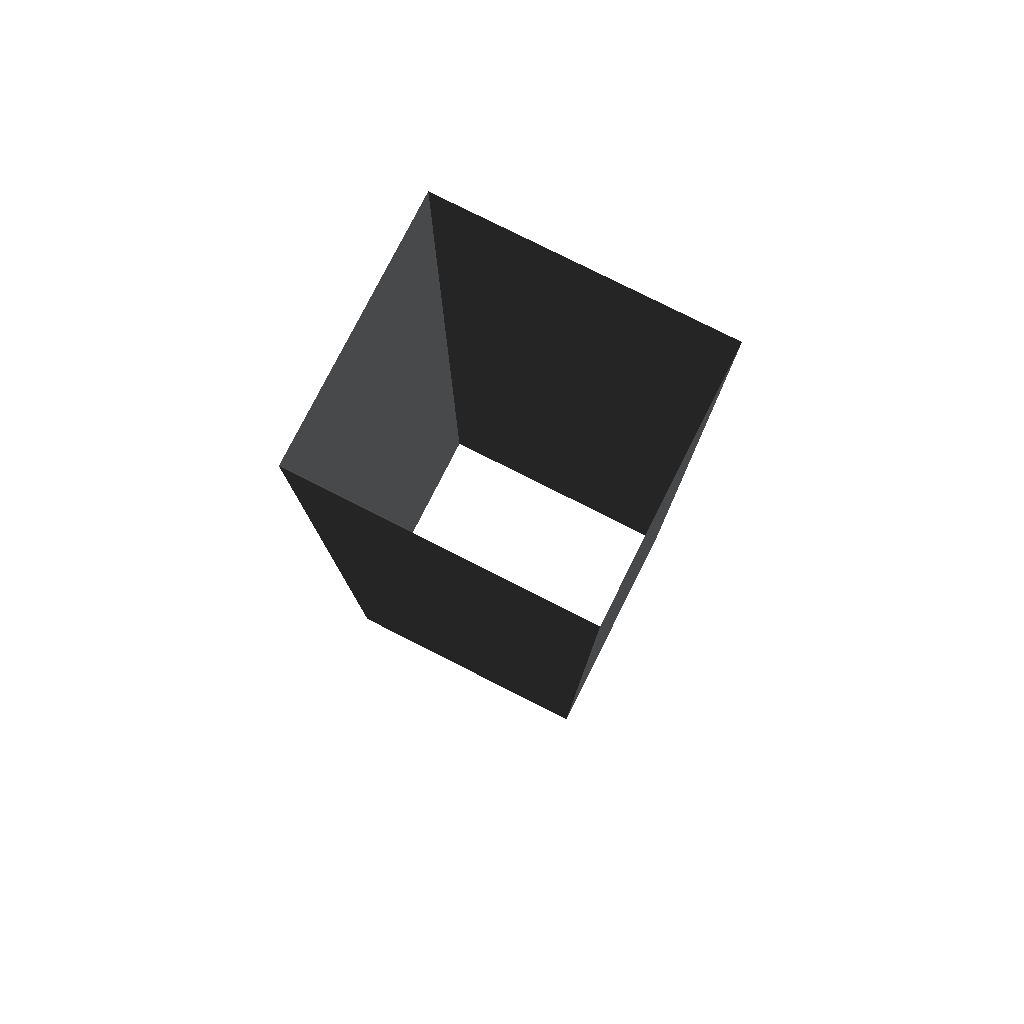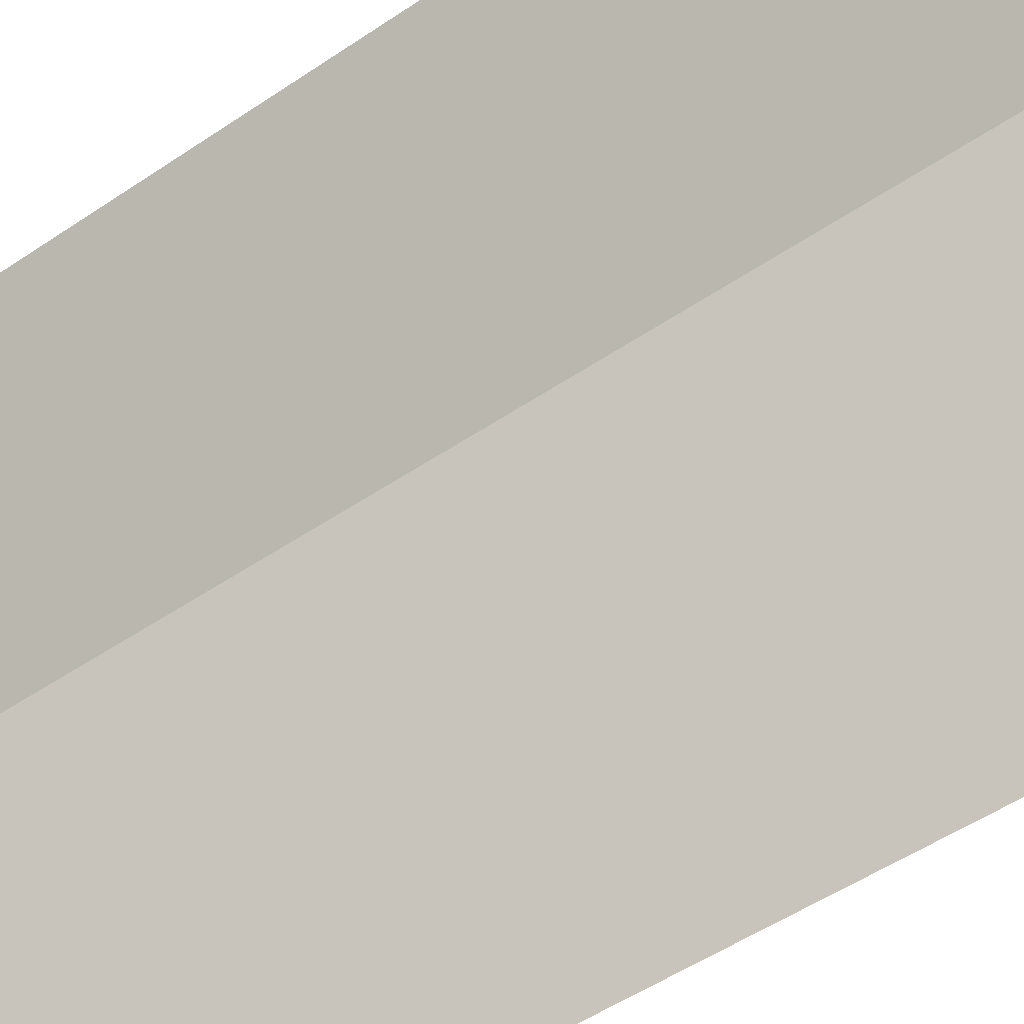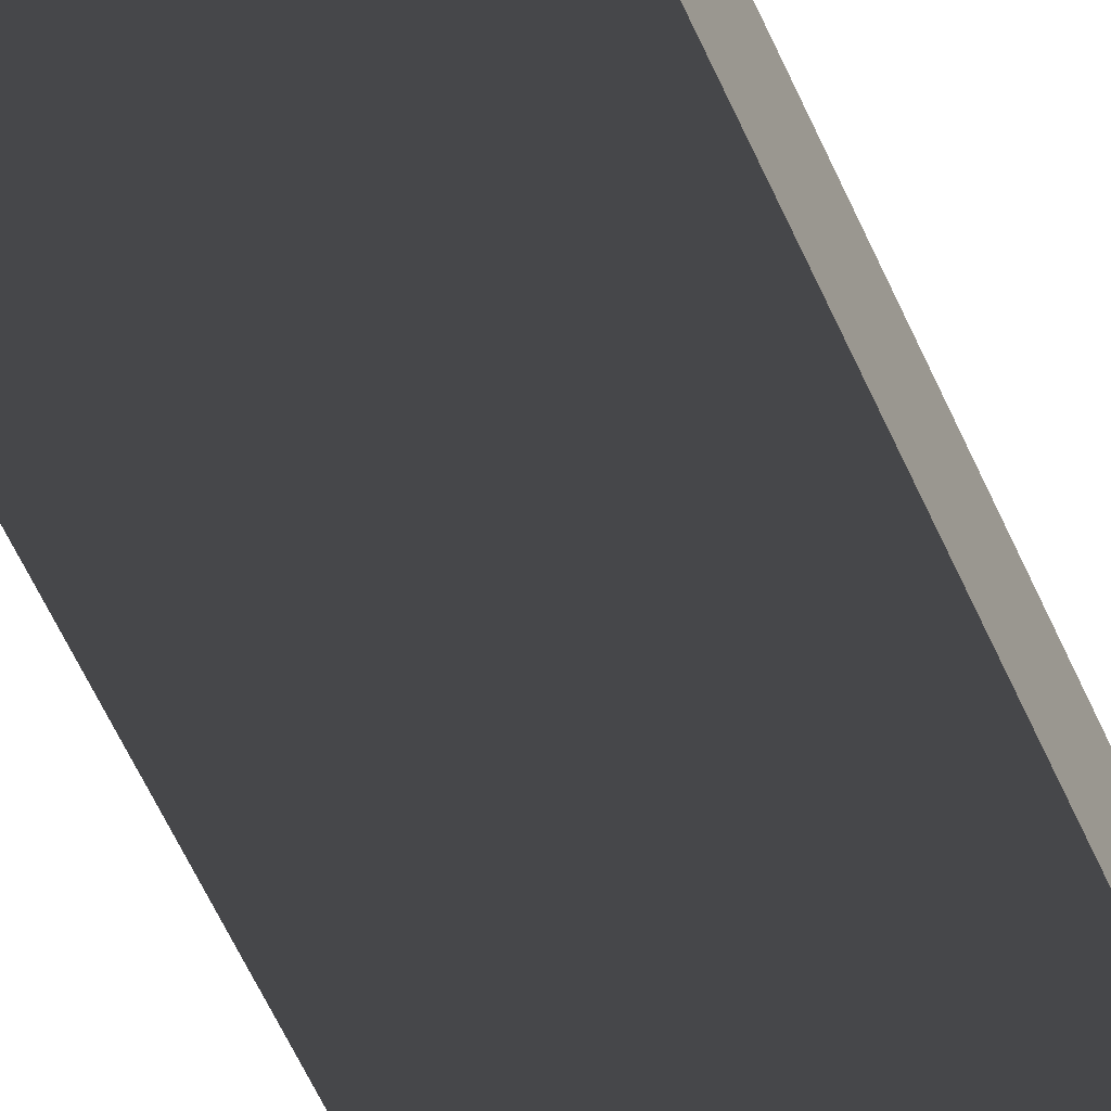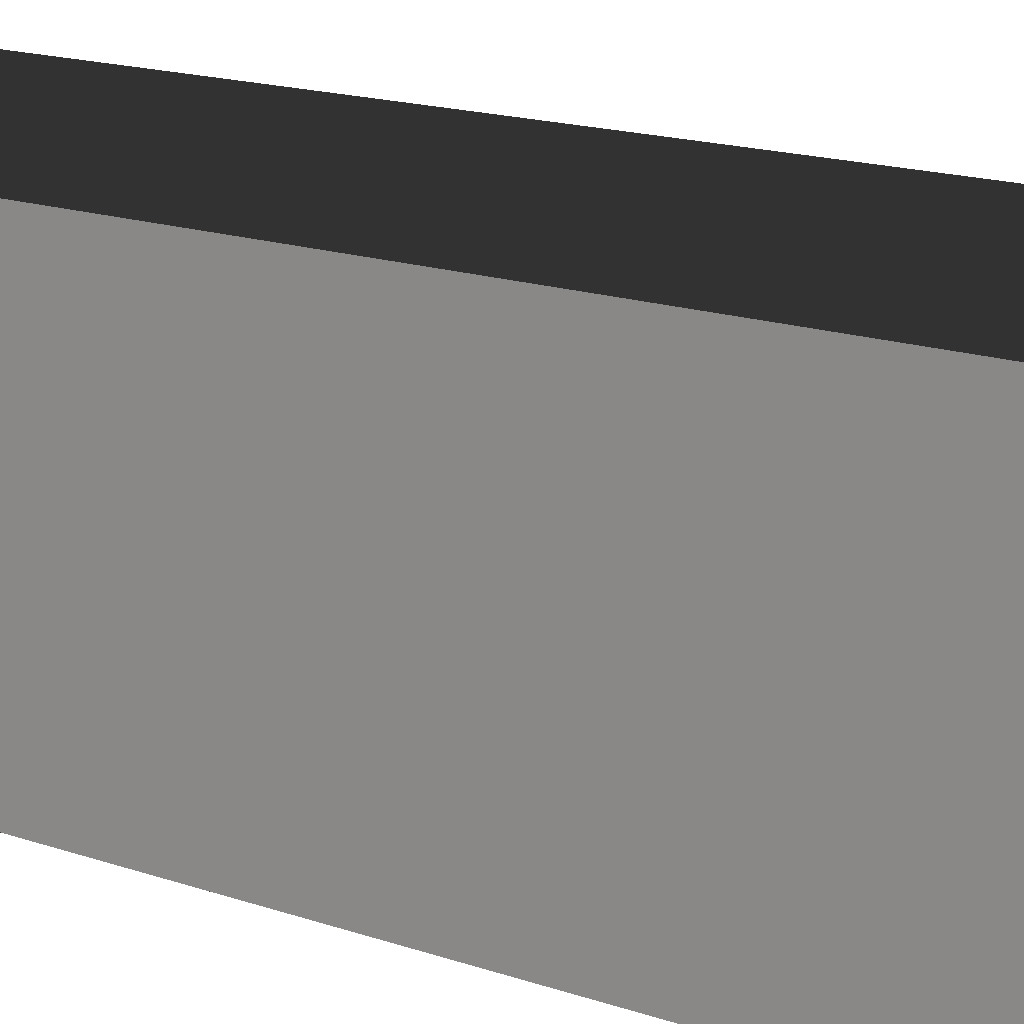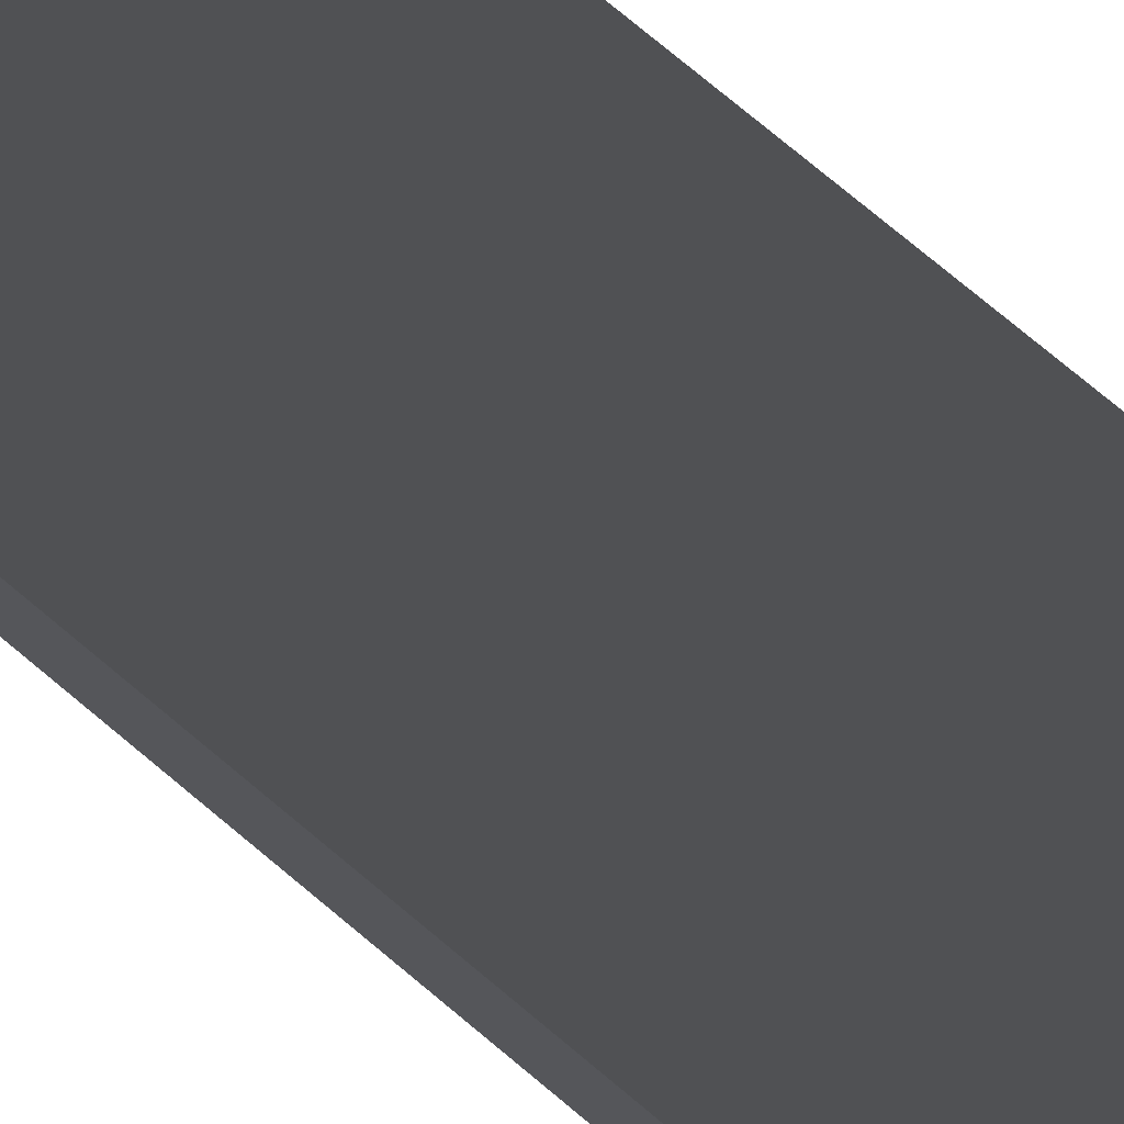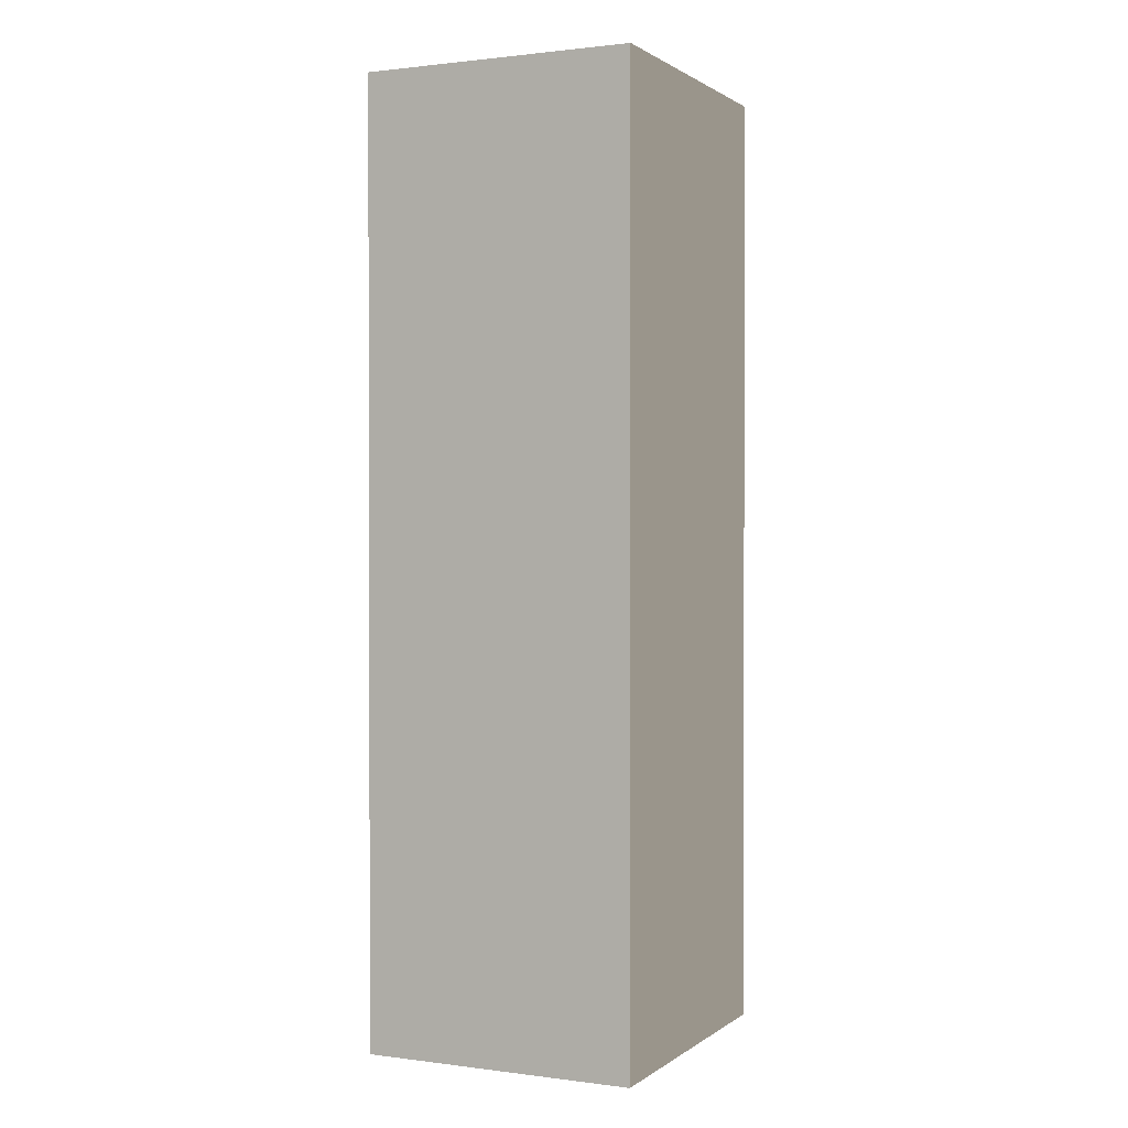
<metadata>
{"format":"obj","ext":"obj","renderer":"f3d","projection":"perspective","resolution":1024,"background":"white","views":[{"elev":78.8,"azim":-153.2,"up":"+Z"},{"elev":-43.8,"azim":-50.2,"up":"+Y"},{"elev":-68.5,"azim":-154.4,"up":"+Y"},{"elev":13.6,"azim":-49.5,"up":"+Y"},{"elev":79.6,"azim":129.5,"up":"+Y"},{"elev":1.1,"azim":-64.9,"up":"+Z"}]}
</metadata>
<code>
v -17.79 -16.15 74.5
v -17.79 -16.15 -37.25
v 17.78 -16.15 74.5
v 17.78 -16.15 -37.25
v -17.79 16.15 74.5
v -17.79 16.15 -37.25
v -17.79 -16.15 74.5
v -17.79 -16.15 -37.25
v 17.81 16.15 74.5
v 17.81 16.15 -37.25
v -17.79 16.15 74.5
v -17.79 16.15 -37.25
v 17.78 -16.15 74.5
v 17.78 -16.15 -37.25
v 17.81 16.15 74.5
v 17.81 16.15 -37.25
g roof6.013_36671_205
f 1 3 2
f 2 3 4
f 5 7 6
f 6 7 8
f 9 11 10
f 10 11 12
f 13 15 14
f 14 15 16

</code>
